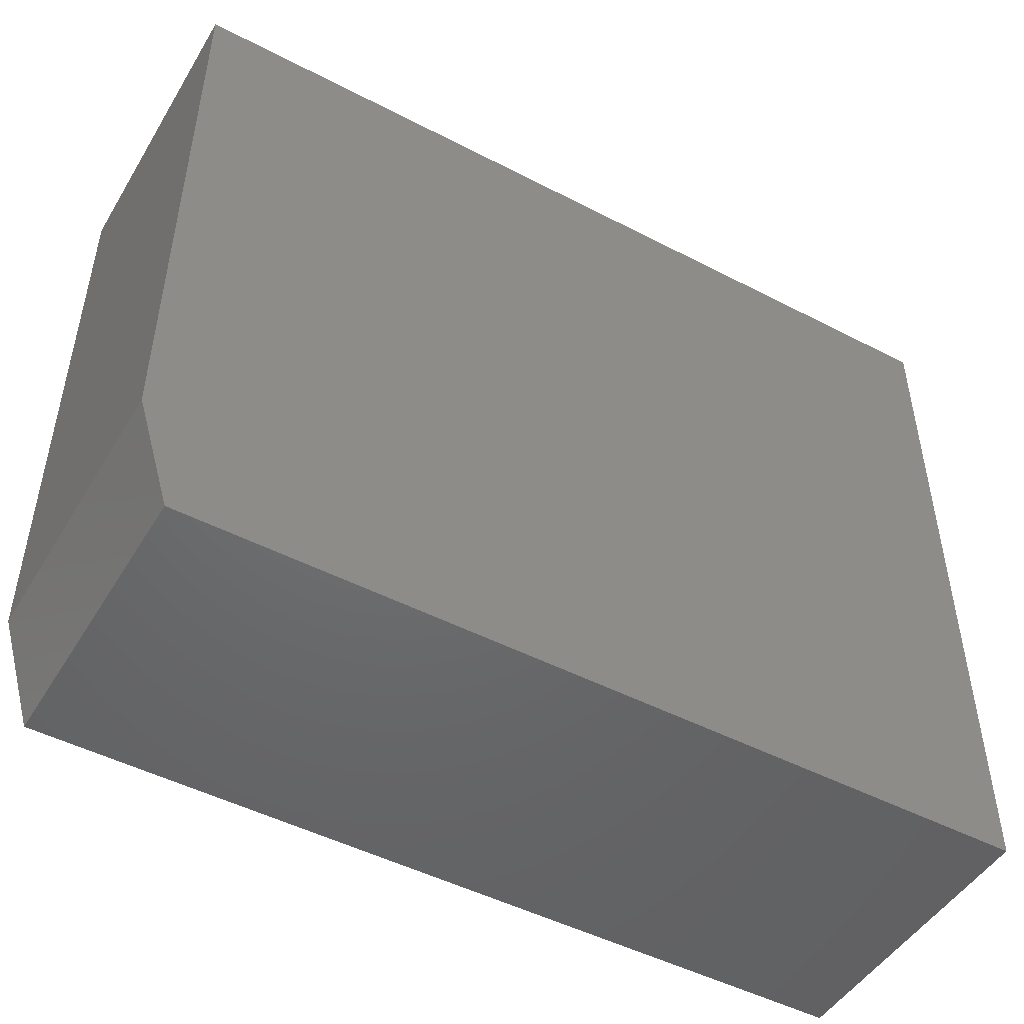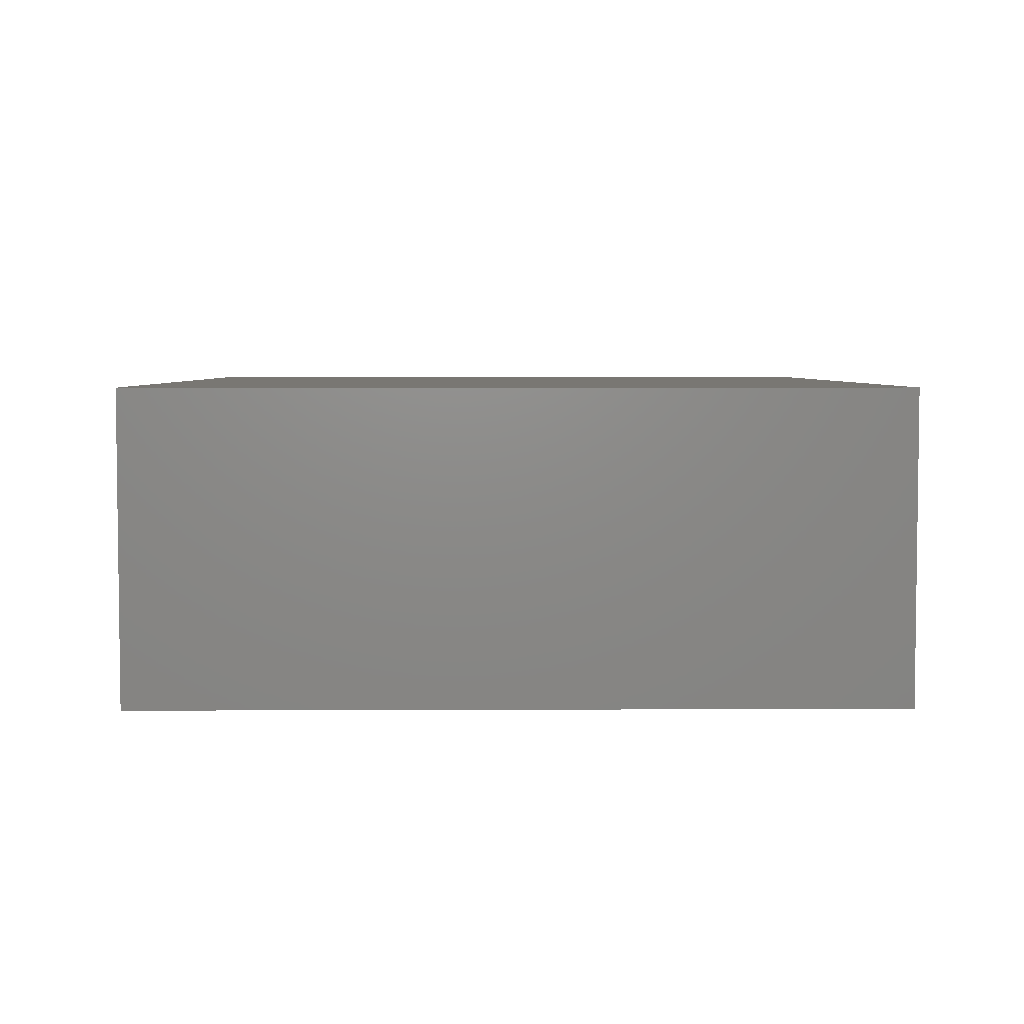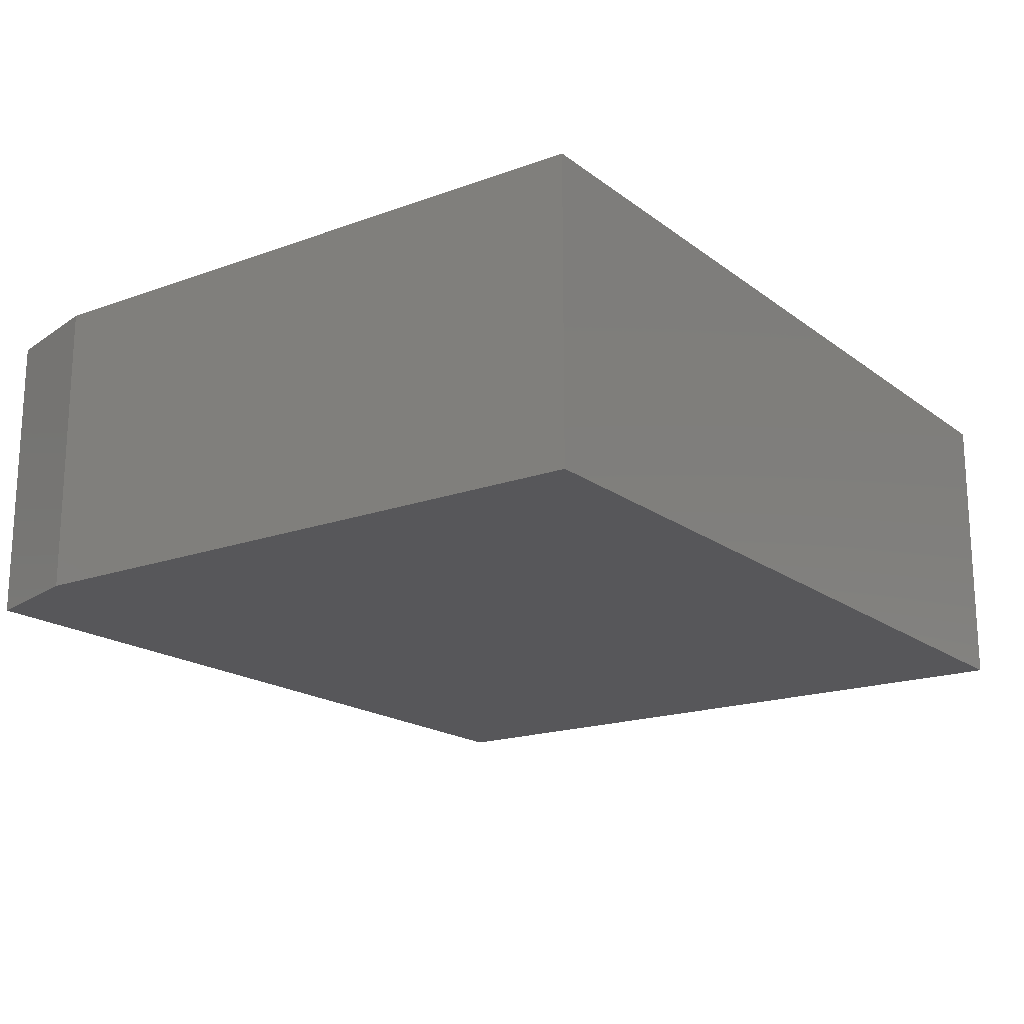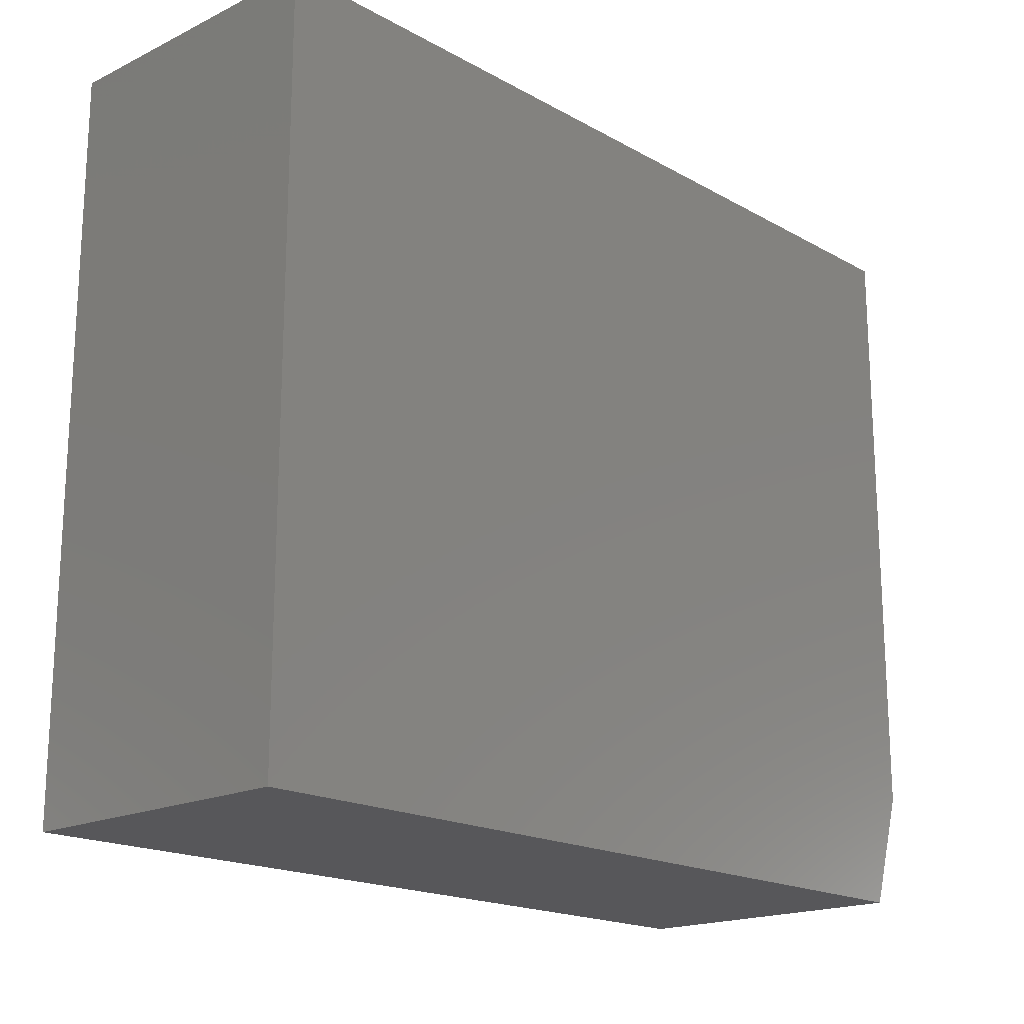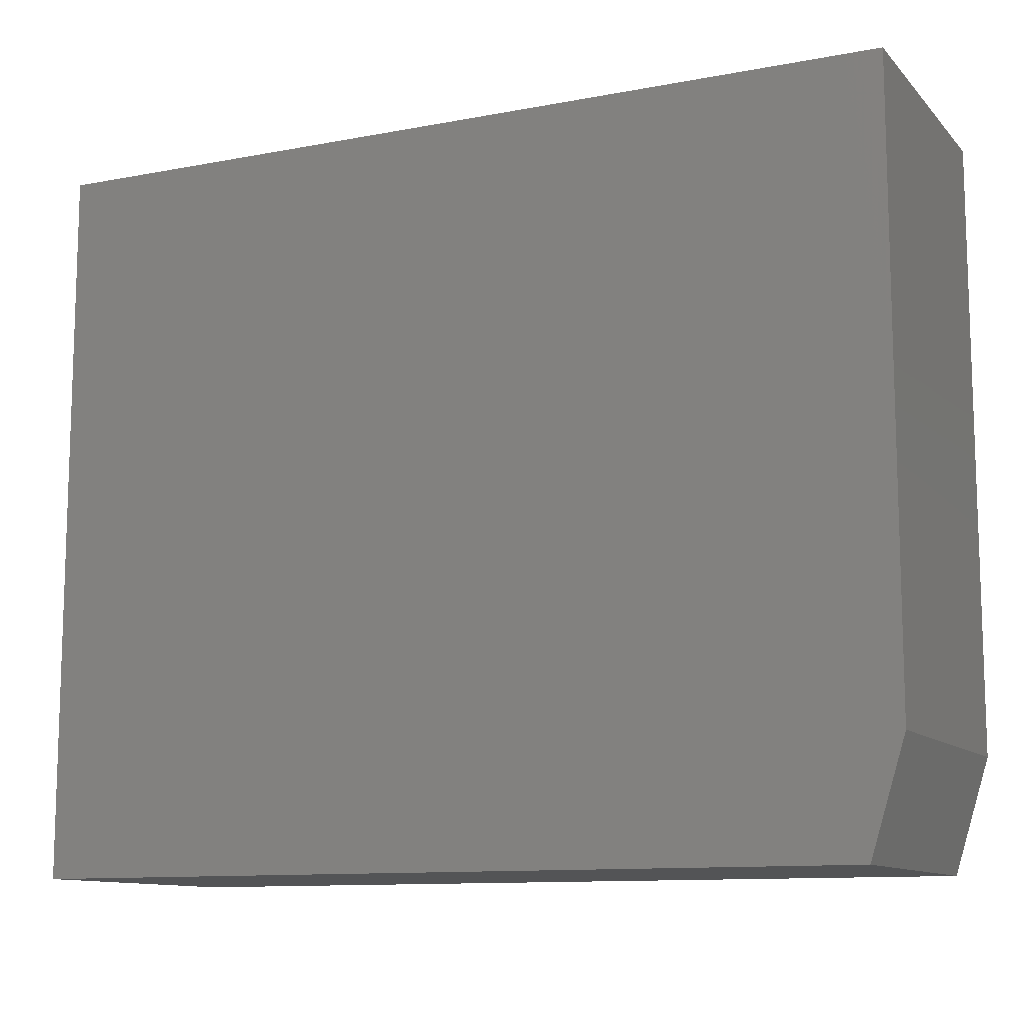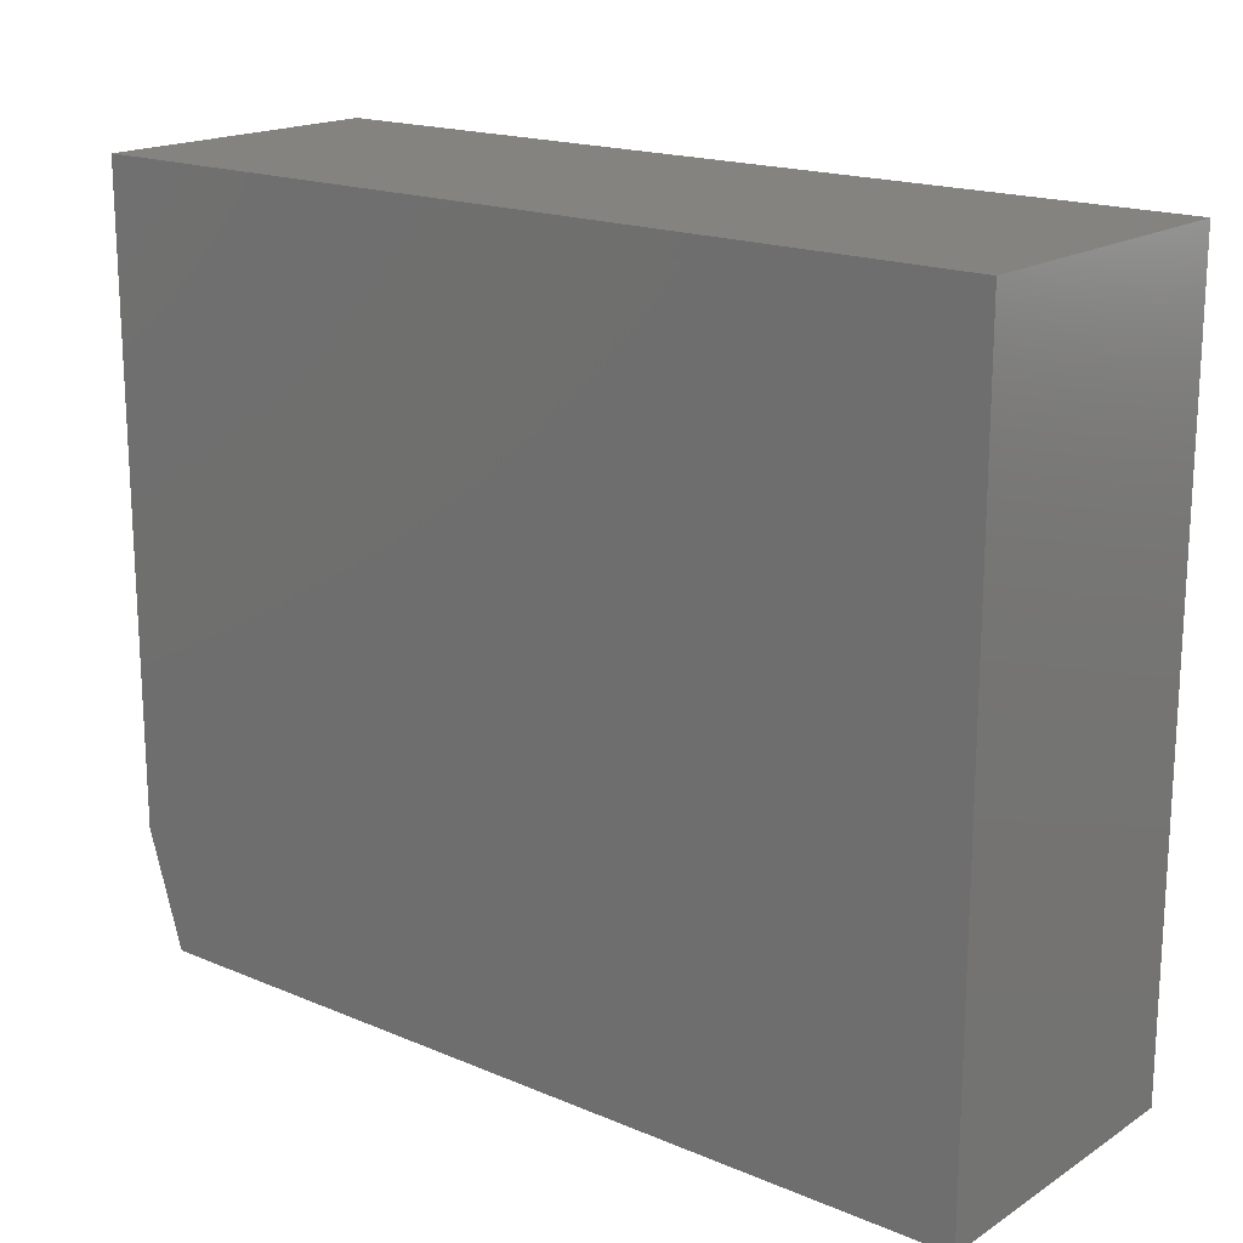
<metadata>
{"format":"stl","ext":"stl","renderer":"f3d","projection":"perspective","resolution":1024,"background":"white","views":[{"elev":-48.4,"azim":149.9,"up":"+Y"},{"elev":4.5,"azim":-90.8,"up":"+Z"},{"elev":-18.1,"azim":125.3,"up":"+Z"},{"elev":-18.2,"azim":-47.0,"up":"+Y"},{"elev":-11.2,"azim":25.0,"up":"+Y"},{"elev":17.9,"azim":-140.7,"up":"+Y"}]}
</metadata>
<code>
# stl→obj: 10 verts, 16 faces
v -0.3594 -0.6562 -0.2891
v 0.3984 -0.6562 -0.2891
v -0.3594 -0.6562 -0.02327
v 0.3984 -0.6562 -0.02327
v -0.3594 1.475e-17 -0.02327
v 0.4297 5.856e-17 -0.02327
v 0.4297 -0.5547 -0.02327
v 0.4297 4.38e-17 -0.2891
v 0.4297 -0.5547 -0.2891
v -0.3594 0 -0.2891
f 1 2 3
f 3 2 4
f 5 3 6
f 6 3 4
f 6 4 7
f 8 6 9
f 9 6 7
f 1 10 2
f 2 10 8
f 2 8 9
f 4 2 7
f 7 2 9
f 10 5 8
f 8 5 6
f 5 10 3
f 3 10 1

</code>
